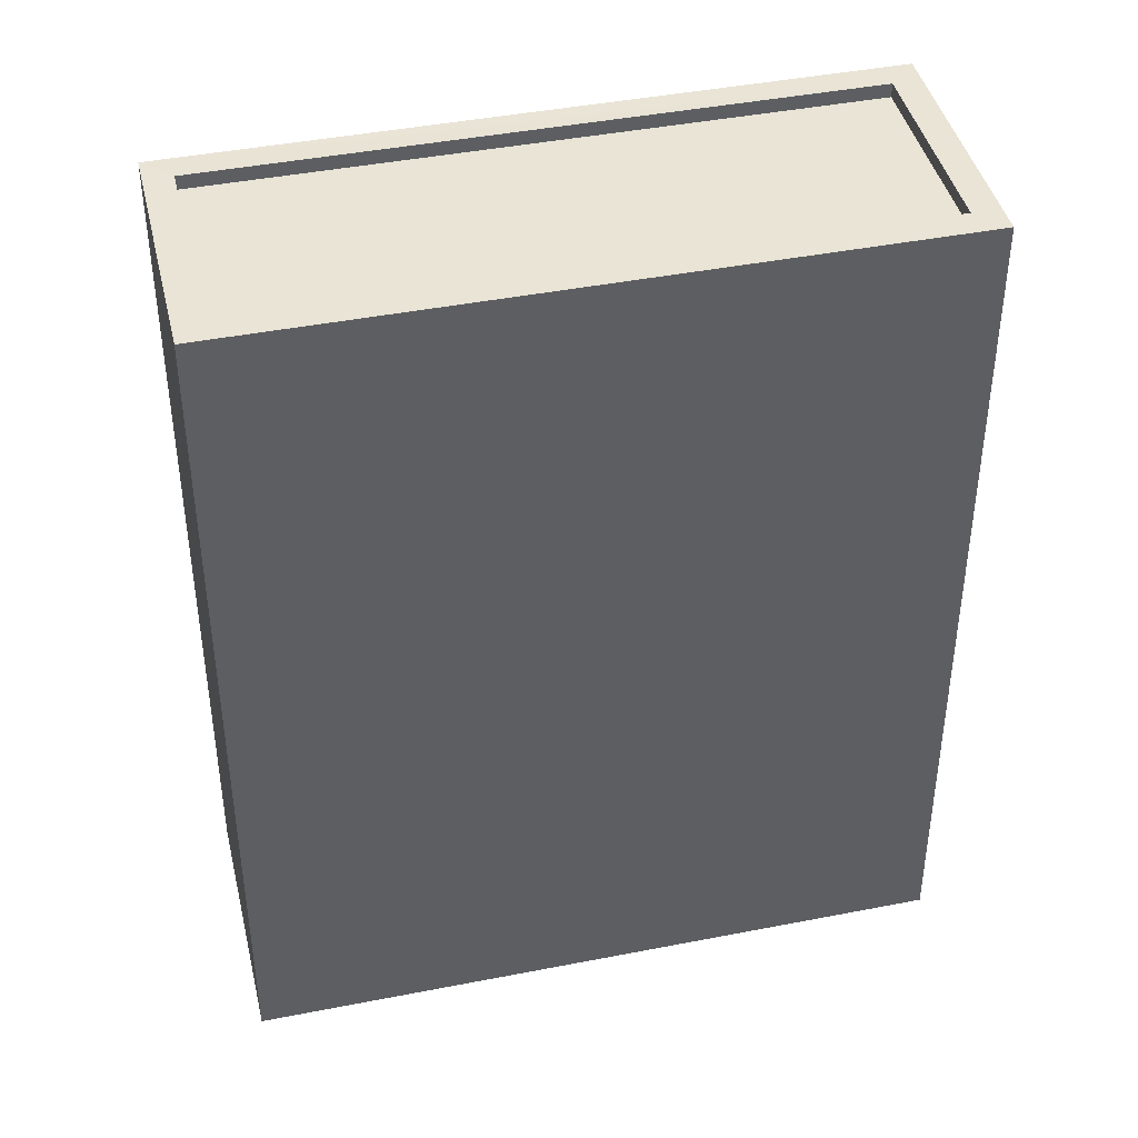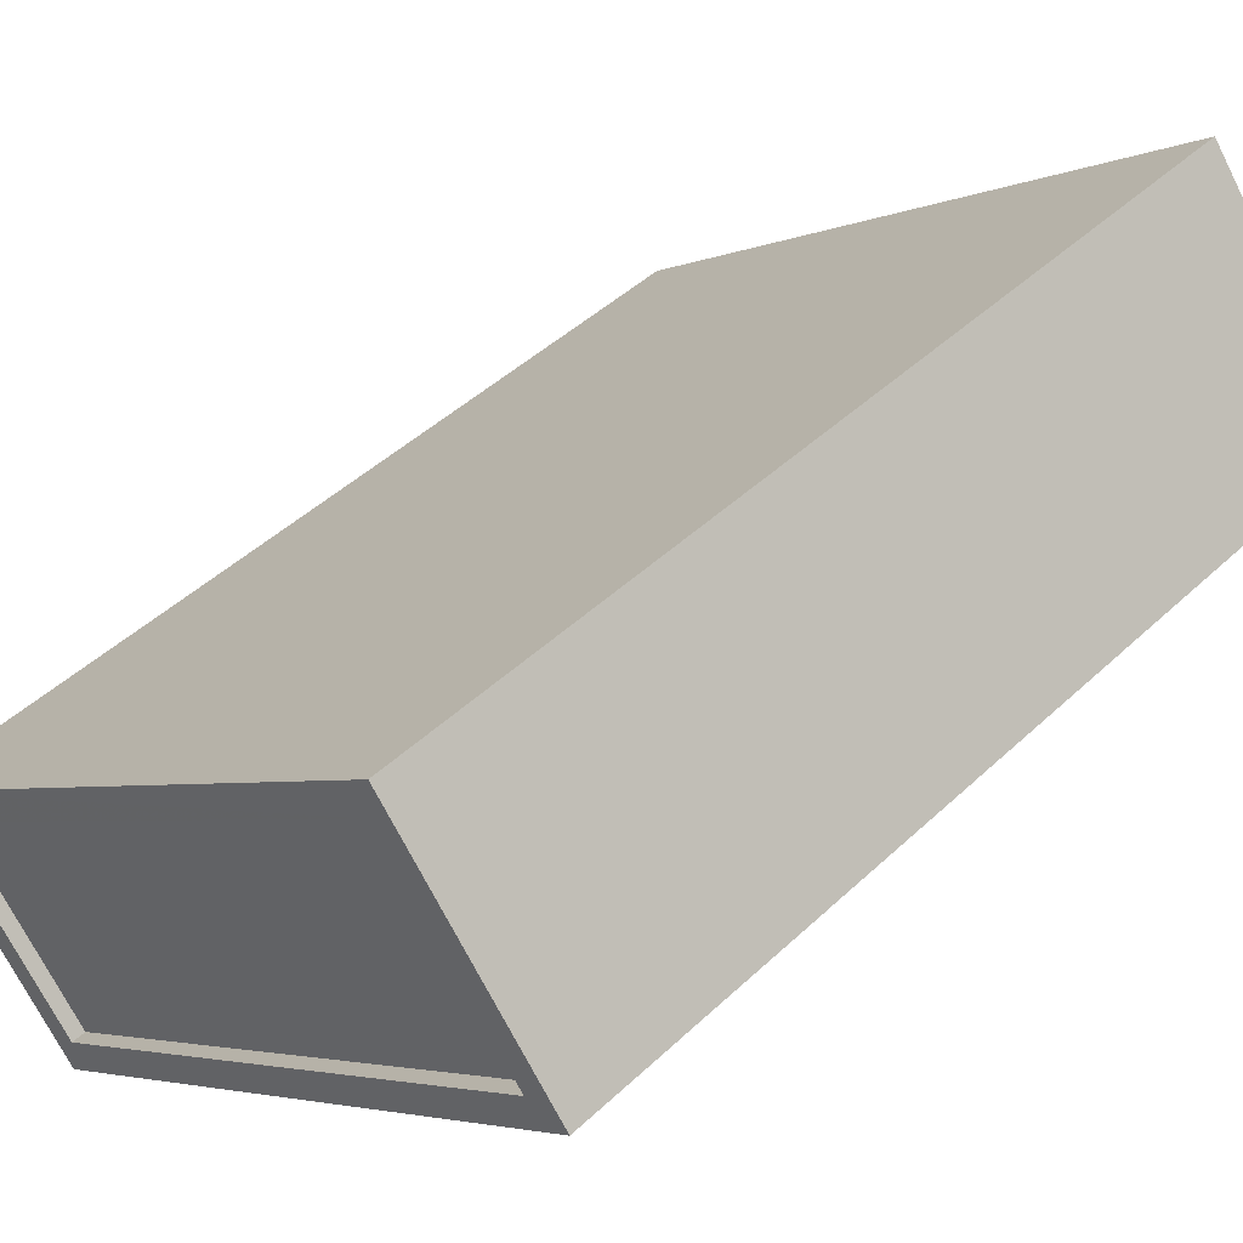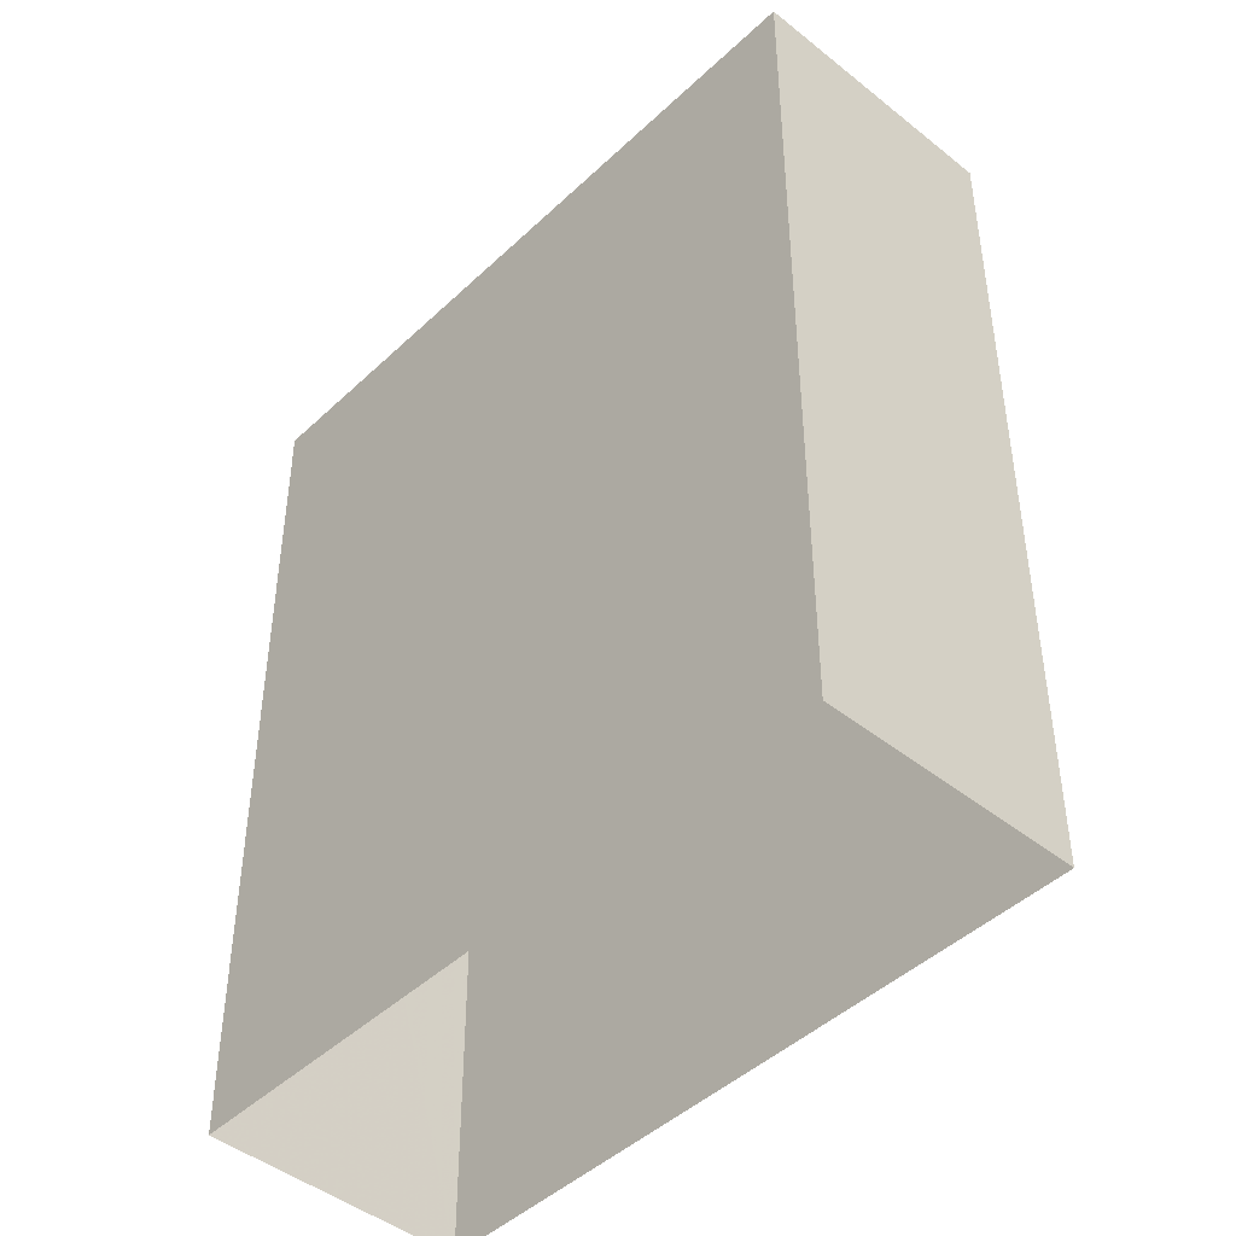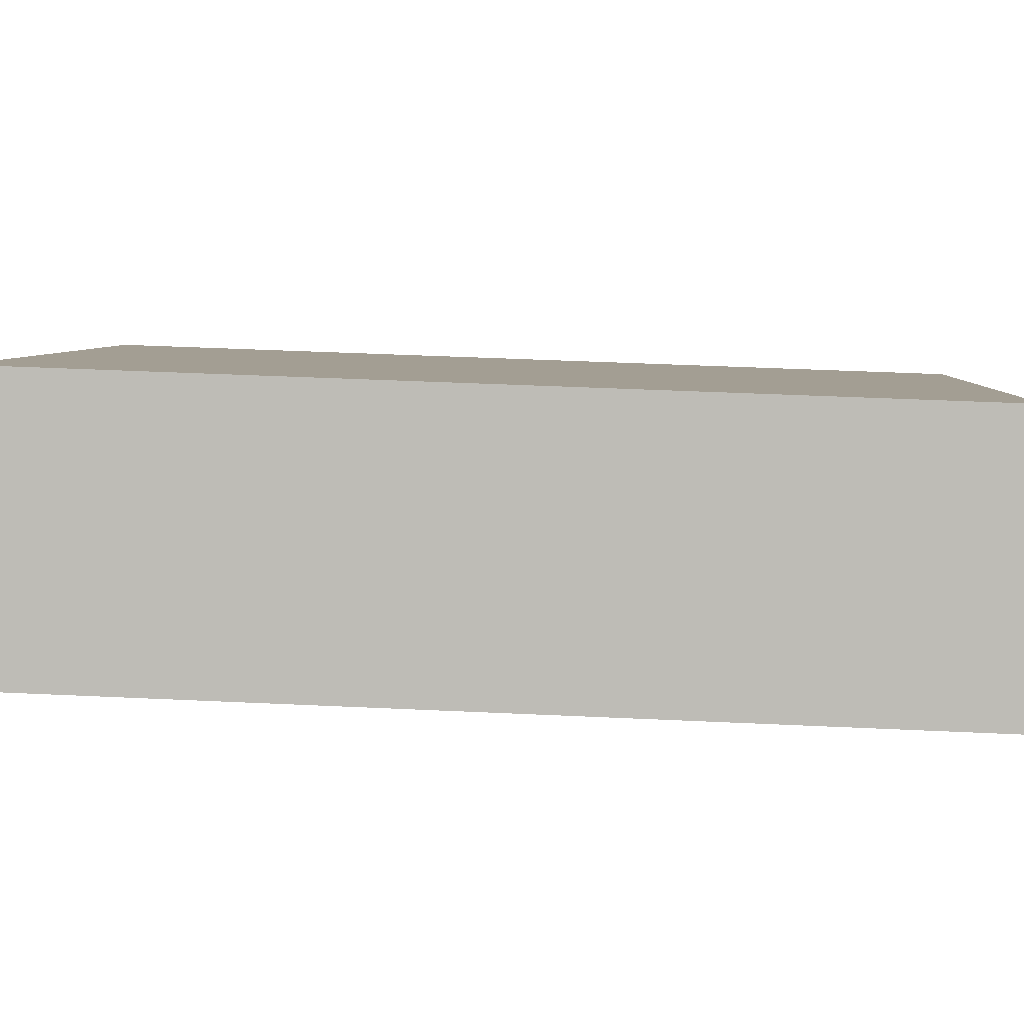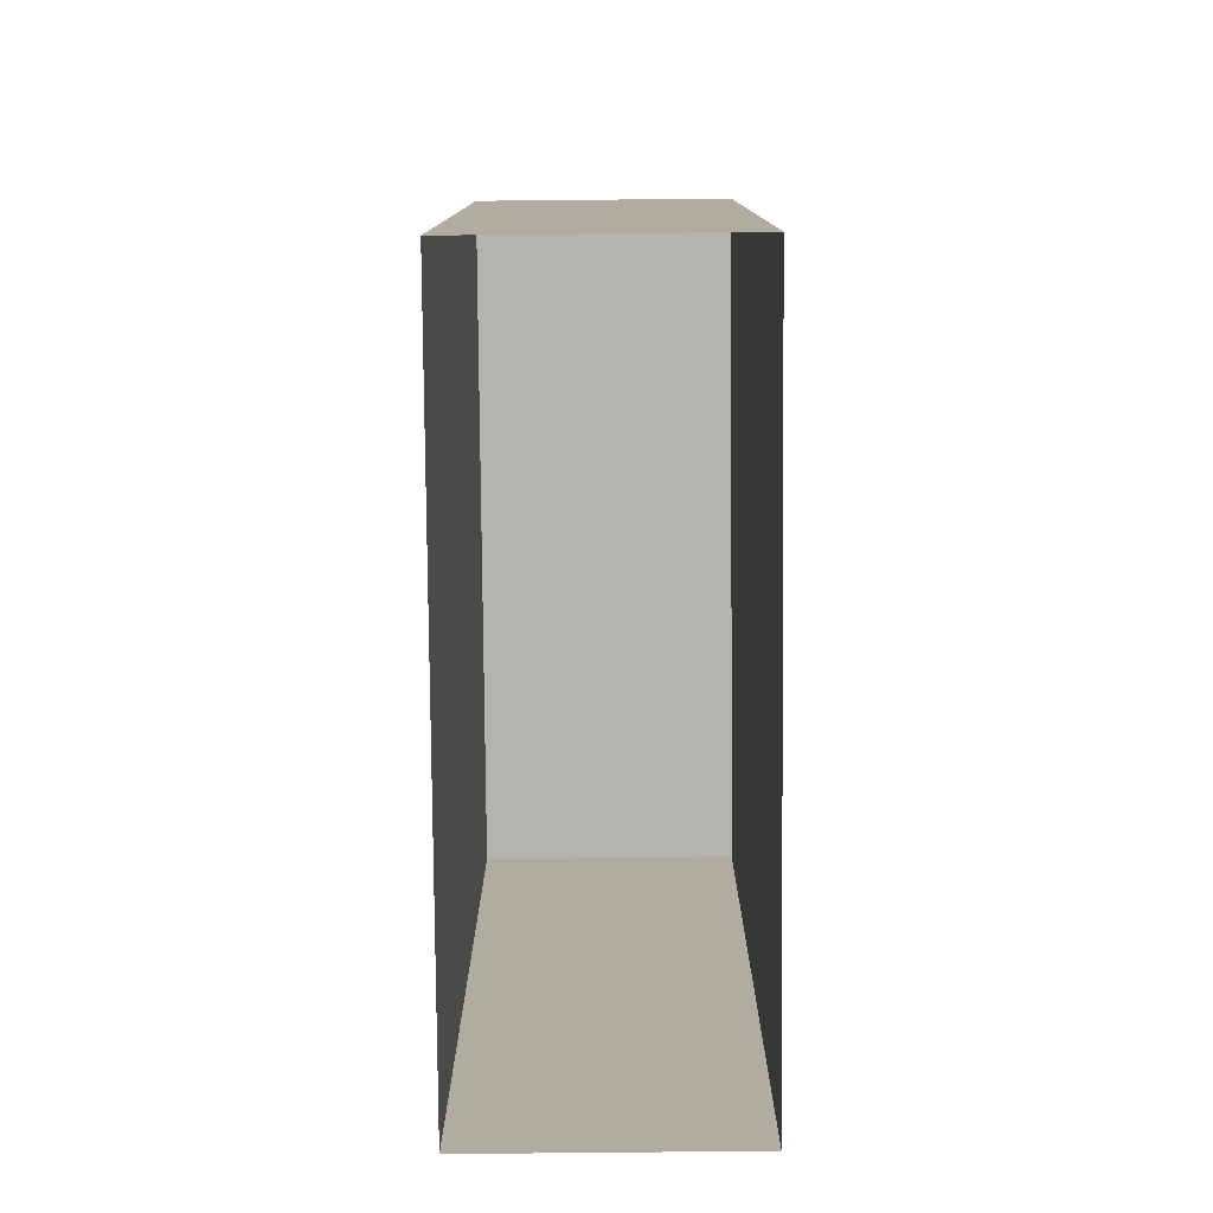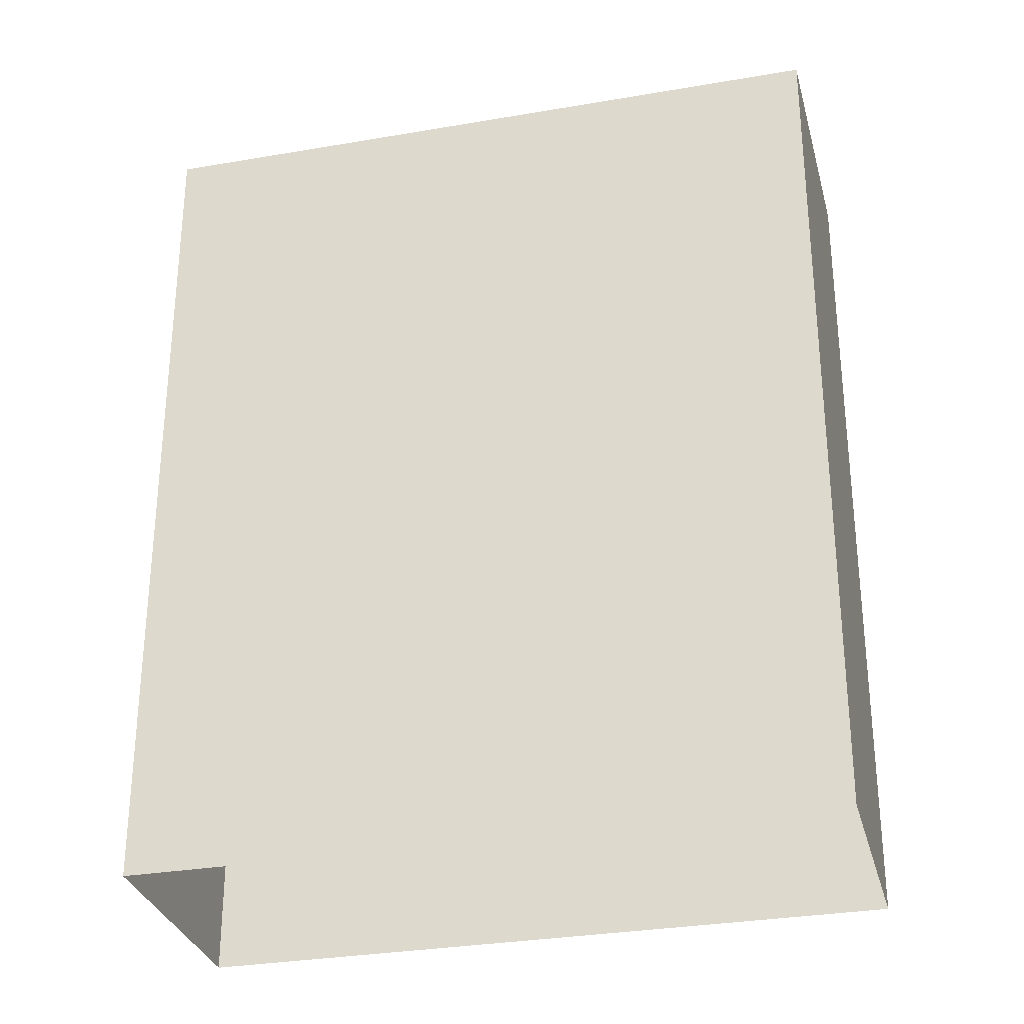
<metadata>
{"format":"obj","ext":"obj","renderer":"f3d","projection":"perspective","resolution":1024,"background":"white","views":[{"elev":42.5,"azim":-154.9,"up":"+Z"},{"elev":45.5,"azim":42.9,"up":"+Y"},{"elev":-45.3,"azim":85.6,"up":"+Z"},{"elev":43.2,"azim":93.2,"up":"+Y"},{"elev":-80.0,"azim":-51.2,"up":"+Z"},{"elev":-30.7,"azim":-127.7,"up":"+Z"}]}
</metadata>
<code>
v -1.25e+04 -3.744e+04 18.82
v -1.249e+04 -3.744e+04 18.82
v -1.25e+04 -3.745e+04 18.82
v -1.249e+04 -3.743e+04 18.82
v -1.249e+04 -3.744e+04 33.96
v -1.25e+04 -3.744e+04 33.96
v -1.25e+04 -3.744e+04 33.96
v -1.249e+04 -3.743e+04 33.96
v -1.25e+04 -3.744e+04 34.21
v -1.25e+04 -3.745e+04 34.21
v -1.25e+04 -3.744e+04 34.21
v -1.249e+04 -3.744e+04 34.21
v -1.249e+04 -3.743e+04 34.21
v -1.249e+04 -3.743e+04 34.21
v -1.25e+04 -3.744e+04 34.21
v -1.249e+04 -3.744e+04 34.21
f 1 2 3
f 1 4 2
f 5 6 7
f 5 8 6
f 9 10 11
f 12 13 14
f 12 11 10
f 9 11 15
f 16 12 14
f 11 12 16
f 14 13 9
f 15 14 9
f 16 5 7
f 11 16 7
f 11 7 6
f 15 11 6
f 14 6 8
f 14 15 6
f 16 8 5
f 16 14 8
f 10 1 3
f 10 9 1
f 13 4 1
f 9 13 1
f 12 2 4
f 13 12 4
f 12 3 2
f 12 10 3

</code>
